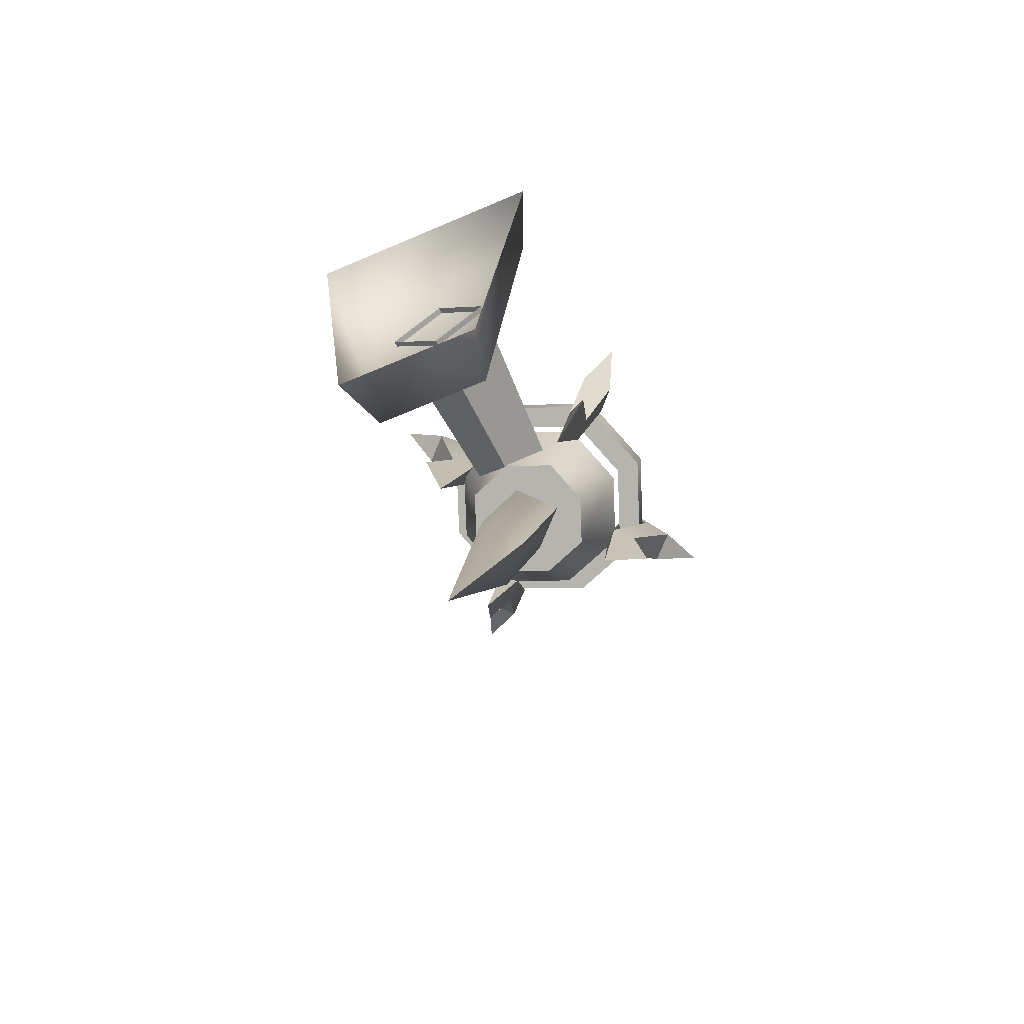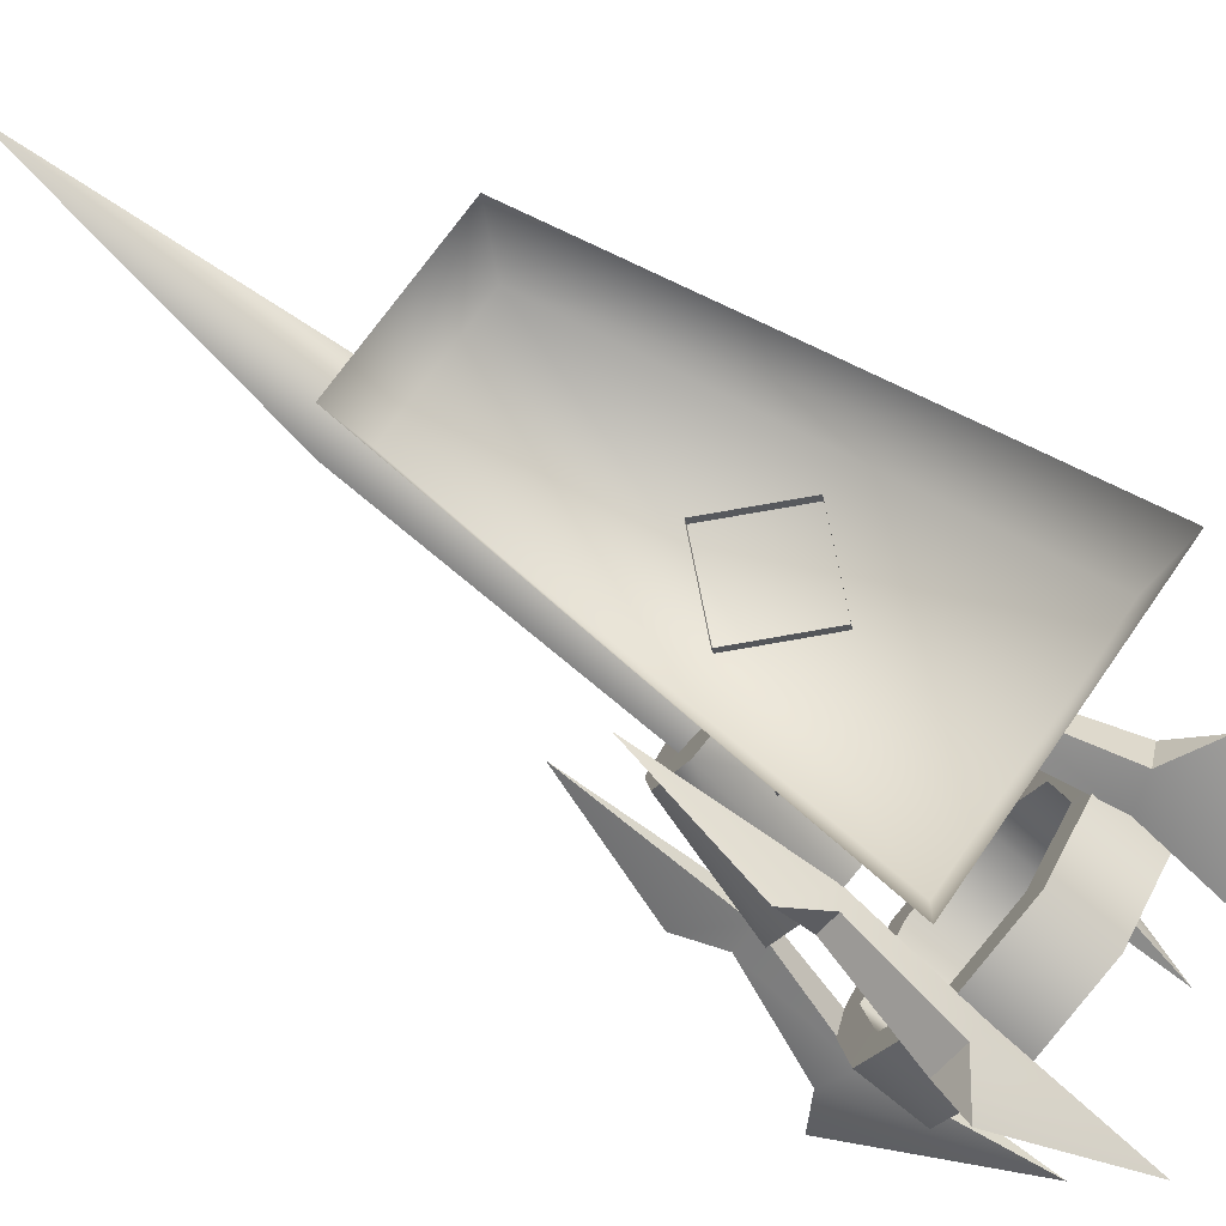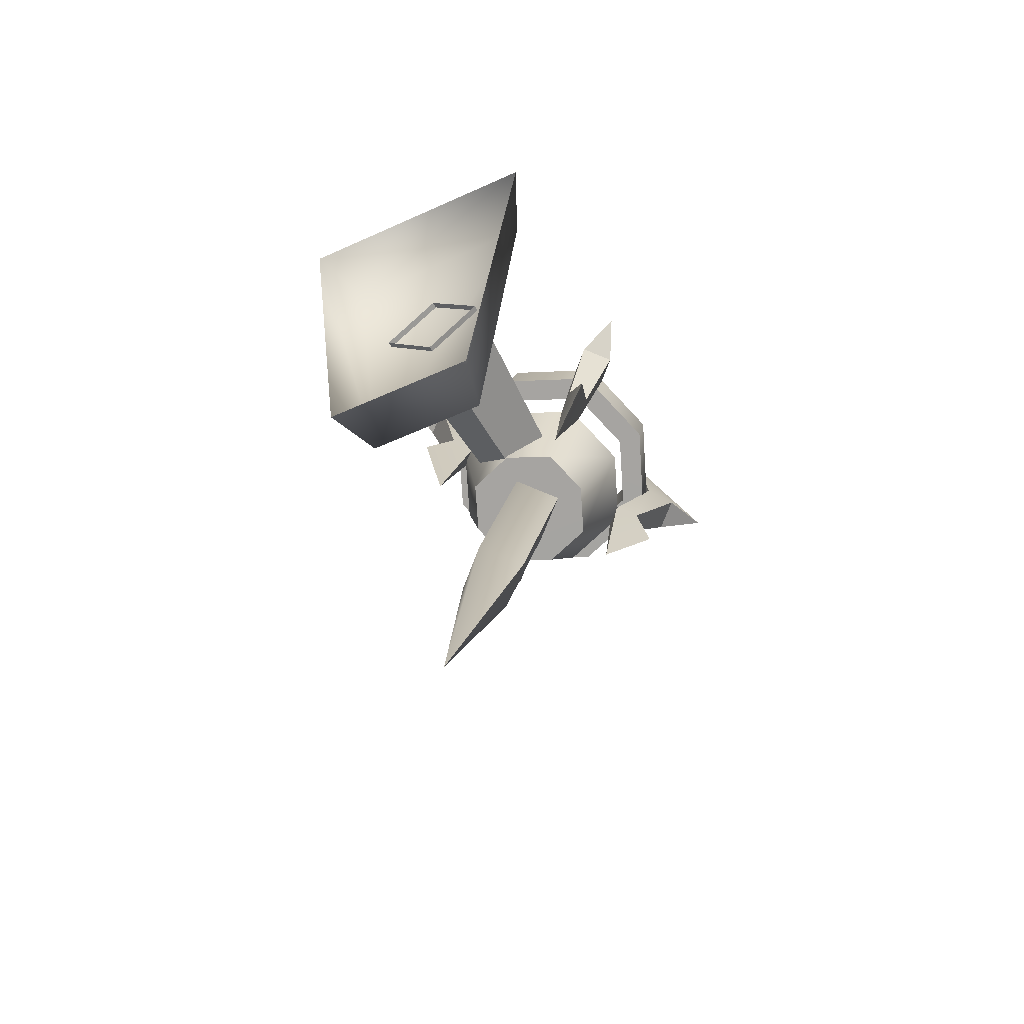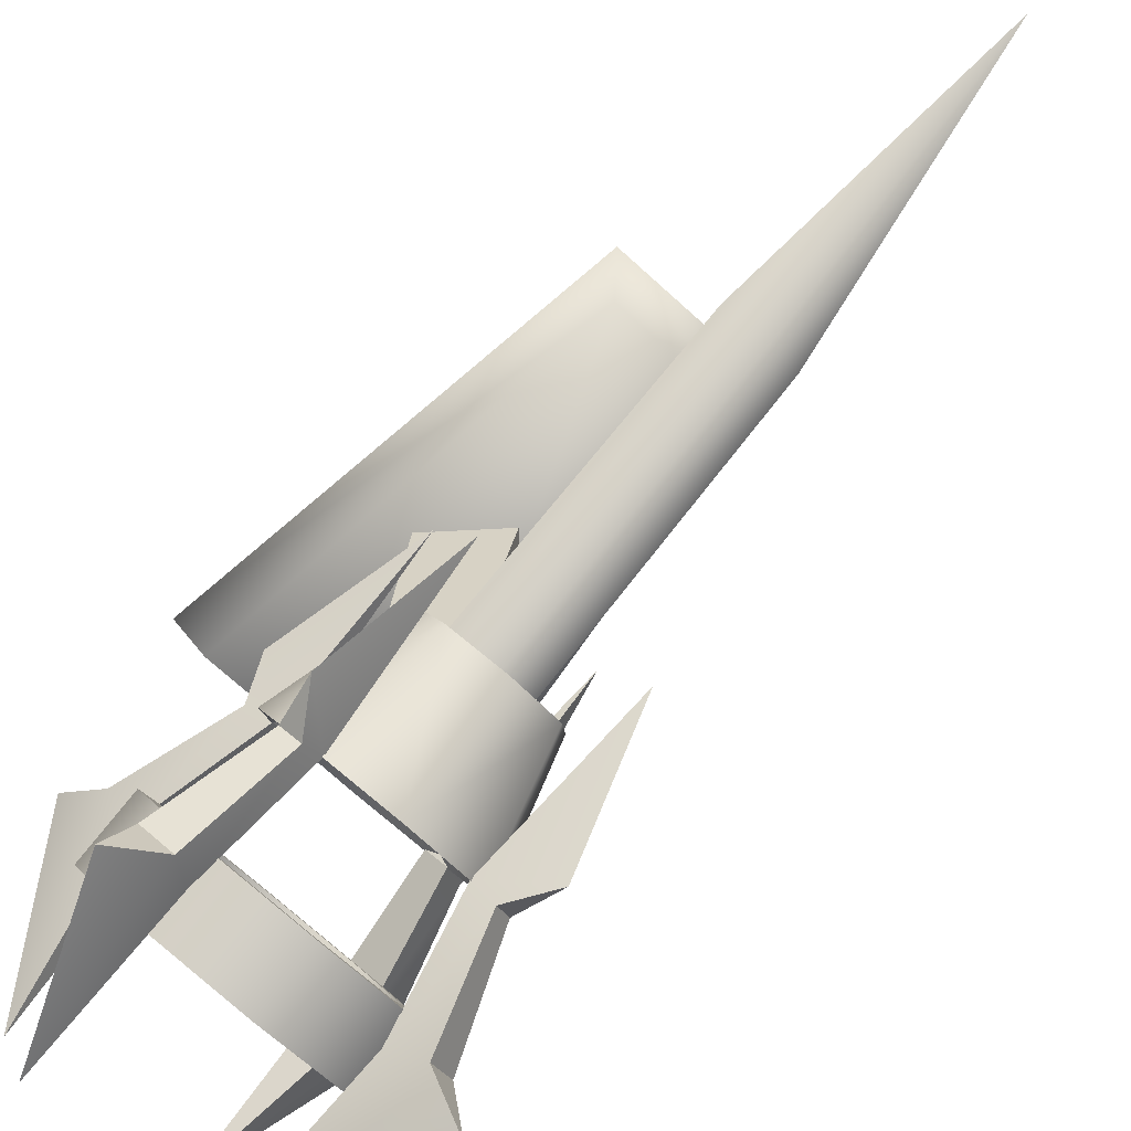
<metadata>
{"format":"obj","ext":"obj","renderer":"f3d","projection":"perspective","resolution":1024,"background":"white","views":[{"elev":-64.5,"azim":23.4,"up":"+Y"},{"elev":69.2,"azim":124.6,"up":"+Z"},{"elev":-57.3,"azim":25.2,"up":"+Y"},{"elev":-73.0,"azim":-42.1,"up":"+Z"}]}
</metadata>
<code>
v 0.1192 0.269 -0.353
v 0.1629 0.3092 -0.2406
v 0.1628 0.3847 -0.2677
v 0.1192 0.3445 -0.38
v 3.381e-07 0.2543 -0.3941
v 0.1192 0.269 -0.353
v 0.1192 0.3445 -0.38
v 1.009e-07 0.3298 -0.421
v -0.1192 0.269 -0.353
v -0.1192 0.3445 -0.38
v -0.1629 0.3092 -0.2406
v -0.1192 0.269 -0.353
v -0.1192 0.3445 -0.38
v -0.1628 0.3847 -0.2677
v 0.0901 0.3543 -0.3526
v 0.1192 0.3445 -0.38
v 0.1628 0.3847 -0.2677
v 1.009e-07 0.3298 -0.421
v 0.0901 0.3543 -0.3526
v 0.1628 0.3847 -0.2677
v 0.1231 0.3847 -0.2677
v 0.0901 0.3543 -0.3526
v 4.308e-07 0.3432 -0.3836
v 1.009e-07 0.3298 -0.421
v -0.0901 0.3543 -0.3526
v -0.0901 0.3543 -0.3526
v -0.1192 0.3445 -0.38
v 1.009e-07 0.3298 -0.421
v -0.1628 0.3847 -0.2677
v -0.0901 0.3543 -0.3526
v -0.1231 0.3847 -0.2677
v -0.1628 0.3847 -0.2677
v 0.1277 0.3092 -0.2406
v 0.0935 0.2777 -0.3287
v 0.0901 0.3543 -0.3526
v 0.1231 0.3847 -0.2677
v 0.0935 0.2777 -0.3287
v -3.235e-07 0.2662 -0.361
v 4.308e-07 0.3432 -0.3836
v 0.0901 0.3543 -0.3526
v -0.0901 0.3543 -0.3526
v -0.0935 0.2777 -0.3287
v -0.0935 0.2777 -0.3287
v -0.1277 0.3092 -0.2406
v -0.1231 0.3847 -0.2677
v -0.0901 0.3543 -0.3526
v 0.1629 0.3092 -0.2406
v 0.1192 0.269 -0.353
v 0.0935 0.2777 -0.3287
v 3.381e-07 0.2543 -0.3941
v 0.1629 0.3092 -0.2406
v 0.0935 0.2777 -0.3287
v 0.1277 0.3092 -0.2406
v 3.381e-07 0.2543 -0.3941
v -3.235e-07 0.2662 -0.361
v 0.0935 0.2777 -0.3287
v -0.0935 0.2777 -0.3287
v 3.381e-07 0.2543 -0.3941
v -0.1192 0.269 -0.353
v -0.0935 0.2777 -0.3287
v -0.1629 0.3092 -0.2406
v -0.1629 0.3092 -0.2406
v -0.1277 0.3092 -0.2406
v -0.0935 0.2777 -0.3287
v -0.1295 0.2022 -0.2026
v -0.0948 0.1703 -0.2918
v 4.077e-07 0.1114 -0.17
v -6.668e-10 0.1587 -0.3244
v 0.0948 0.1704 -0.2918
v 4.077e-07 0.1114 -0.17
v 0.0948 0.1704 -0.2918
v 0.1295 0.2022 -0.2026
v 0.1295 0.2022 -0.2026
v 0.0948 0.1704 -0.2918
v 0.0639 0.0412 -0.2127
v 0.0872 0.0627 -0.1525
v 0.0639 0.0412 -0.2127
v 0.0948 0.1704 -0.2918
v -6.668e-10 0.1587 -0.3244
v -1.631e-07 0.0333 -0.2347
v -0.0639 0.0412 -0.2127
v -0.0948 0.1703 -0.2918
v -0.1295 0.2022 -0.2026
v -0.0872 0.0627 -0.1525
v -0.0639 0.0412 -0.2127
v -0.0948 0.1703 -0.2918
v 0.0639 0.0412 -0.2127
v -1.631e-07 0.0333 -0.2347
v -0.0639 0.0412 -0.2127
v 0.0872 0.0627 -0.1525
v -0.0872 0.0627 -0.1525
v 0.1628 0.3847 -0.2677
v 0.1629 0.3092 -0.2406
v 0.1192 0.3498 -0.1283
v 0.1192 0.4251 -0.1556
v 0.1192 0.4251 -0.1556
v 0.1192 0.3498 -0.1283
v 1.844e-07 0.3646 -0.0872
v -5.639e-08 0.44 -0.1145
v -0.1192 0.3498 -0.1283
v -0.1192 0.4251 -0.1556
v -0.1192 0.4251 -0.1556
v -0.1192 0.3498 -0.1283
v -0.1629 0.3092 -0.2406
v -0.1628 0.3847 -0.2677
v 0.0901 0.4153 -0.1829
v 0.1231 0.3847 -0.2677
v 0.1628 0.3847 -0.2677
v 0.0901 0.4153 -0.1829
v 0.1628 0.3847 -0.2677
v 0.1192 0.4251 -0.1556
v -5.639e-08 0.44 -0.1145
v -5.639e-08 0.44 -0.1145
v -3.863e-07 0.4265 -0.1519
v 0.0901 0.4153 -0.1829
v -0.0901 0.4153 -0.1829
v -0.0901 0.4153 -0.1829
v -5.639e-08 0.44 -0.1145
v -0.1192 0.4251 -0.1556
v -0.1628 0.3847 -0.2677
v -0.1628 0.3847 -0.2677
v -0.1231 0.3847 -0.2677
v -0.0901 0.4153 -0.1829
v 0.0901 0.4153 -0.1829
v 0.0935 0.341 -0.1525
v 0.1277 0.3092 -0.2406
v 0.1231 0.3847 -0.2677
v -3.863e-07 0.4265 -0.1519
v -1.076e-07 0.3526 -0.1203
v 0.0935 0.341 -0.1525
v 0.0901 0.4153 -0.1829
v -0.0901 0.4153 -0.1829
v -0.0935 0.341 -0.1525
v -0.1231 0.3847 -0.2677
v -0.1277 0.3092 -0.2406
v -0.0935 0.341 -0.1525
v -0.0901 0.4153 -0.1829
v 0.0935 0.341 -0.1525
v 0.1192 0.3498 -0.1283
v 0.1629 0.3092 -0.2406
v 1.844e-07 0.3646 -0.0872
v 0.0935 0.341 -0.1525
v 0.1629 0.3092 -0.2406
v 0.1277 0.3092 -0.2406
v 1.844e-07 0.3646 -0.0872
v 0.0935 0.341 -0.1525
v -1.076e-07 0.3526 -0.1203
v -0.0935 0.341 -0.1525
v -0.0935 0.341 -0.1525
v -0.1192 0.3498 -0.1283
v 1.844e-07 0.3646 -0.0872
v -0.1629 0.3092 -0.2406
v -0.1629 0.3092 -0.2406
v -0.0935 0.341 -0.1525
v -0.1277 0.3092 -0.2406
v -0.1295 0.2022 -0.2026
v 4.077e-07 0.1114 -0.17
v -0.0948 0.2344 -0.1136
v 4.077e-07 0.1114 -0.17
v 0.1295 0.2022 -0.2026
v 0.0948 0.2344 -0.1136
v 2.4e-07 0.2462 -0.0809
v -0.0948 0.2344 -0.1136
v 0.1295 0.2022 -0.2026
v 0.0872 0.0627 -0.1525
v 0.0639 0.0844 -0.0923
v 0.0948 0.2344 -0.1136
v 0.0639 0.0844 -0.0923
v 3.335e-07 0.0924 -0.0703
v 2.4e-07 0.2462 -0.0809
v 0.0948 0.2344 -0.1136
v -0.0639 0.0844 -0.0923
v -0.0948 0.2344 -0.1136
v -0.1295 0.2022 -0.2026
v -0.0948 0.2344 -0.1136
v -0.0639 0.0844 -0.0923
v -0.0872 0.0627 -0.1525
v 0.0639 0.0844 -0.0923
v -0.0639 0.0844 -0.0923
v 3.335e-07 0.0924 -0.0703
v 0.0872 0.0627 -0.1525
v -0.0872 0.0627 -0.1525
v 0.1032 0.1632 -0.3197
v 0.1365 0.1134 -0.3153
v 0.1237 0.1701 -0.3004
v 0.0788 0.168 -0.2956
v 0.0993 0.175 -0.2763
v 0.096 -0.0345 -0.2191
v 0.1365 0.1134 -0.3153
v 0.096 -0.0345 -0.2191
v 0.0993 0.175 -0.2763
v 0.1237 0.1701 -0.3004
v 0.1345 0.3068 -0.3477
v 0.1644 0.2821 -0.3707
v 0.1007 0.4953 -0.4145
v 0.1877 0.2925 -0.4341
v 0.1016 0.2957 -0.3787
v 0.1007 0.4953 -0.4145
v 0.1345 0.3068 -0.3477
v 0.1644 0.2821 -0.3707
v 0.1877 0.2925 -0.4341
v 0.1315 0.271 -0.4016
v 0.1345 0.3068 -0.3477
v 0.0993 0.175 -0.2763
v 0.0788 0.168 -0.2956
v 0.1016 0.2957 -0.3787
v 0.1032 0.1632 -0.3197
v 0.1237 0.1701 -0.3004
v 0.1644 0.2821 -0.3707
v 0.1315 0.271 -0.4016
v 0.0788 0.168 -0.2956
v 0.096 -0.0345 -0.2191
v 0.1365 0.1134 -0.3153
v 0.1032 0.1632 -0.3197
v 0.1016 0.2957 -0.3787
v 0.1315 0.271 -0.4016
v 0.1007 0.4953 -0.4145
v 0.1877 0.2925 -0.4341
v 0.1234 0.2398 -0.1065
v 0.1361 0.2056 -0.0588
v 0.1029 0.2468 -0.0872
v 0.0991 0.2282 -0.1282
v 0.0785 0.2351 -0.1089
v 0.0956 0.0303 -0.0388
v 0.1361 0.2056 -0.0588
v 0.0956 0.0303 -0.0388
v 0.0785 0.2351 -0.1089
v 0.1029 0.2468 -0.0872
v 0.1012 0.3865 -0.1259
v 0.1311 0.382 -0.0925
v 0.1002 0.5633 -0.2254
v 0.1873 0.4193 -0.0811
v 0.1341 0.3754 -0.1569
v 0.1002 0.5633 -0.2254
v 0.1012 0.3865 -0.1259
v 0.1311 0.382 -0.0925
v 0.1873 0.4193 -0.0811
v 0.164 0.3709 -0.1235
v 0.1012 0.3865 -0.1259
v 0.0785 0.2351 -0.1089
v 0.0991 0.2282 -0.1282
v 0.1341 0.3754 -0.1569
v 0.1234 0.2398 -0.1065
v 0.1029 0.2468 -0.0872
v 0.1311 0.382 -0.0925
v 0.164 0.3709 -0.1235
v 0.0991 0.2282 -0.1282
v 0.0956 0.0303 -0.0388
v 0.1361 0.2056 -0.0588
v 0.1234 0.2398 -0.1065
v 0.1341 0.3754 -0.1569
v 0.164 0.3709 -0.1235
v 0.1002 0.5633 -0.2254
v 0.1873 0.4193 -0.0811
v -0.1032 0.2467 -0.0874
v -0.1365 0.2055 -0.0591
v -0.1237 0.2397 -0.1067
v -0.0788 0.235 -0.1091
v -0.0993 0.2281 -0.1284
v -0.096 0.0302 -0.0392
v -0.1365 0.2055 -0.0591
v -0.096 0.0302 -0.0392
v -0.0993 0.2281 -0.1284
v -0.1237 0.2397 -0.1067
v -0.1345 0.3753 -0.1573
v -0.1644 0.3708 -0.1238
v -0.1006 0.5631 -0.2258
v -0.1877 0.4192 -0.0815
v -0.1016 0.3864 -0.1263
v -0.1006 0.5631 -0.2258
v -0.1345 0.3753 -0.1573
v -0.1644 0.3708 -0.1238
v -0.1877 0.4192 -0.0815
v -0.1315 0.3819 -0.0929
v -0.1345 0.3753 -0.1573
v -0.0993 0.2281 -0.1284
v -0.0788 0.235 -0.1091
v -0.1016 0.3864 -0.1263
v -0.1032 0.2467 -0.0874
v -0.1237 0.2397 -0.1067
v -0.1644 0.3708 -0.1238
v -0.1315 0.3819 -0.0929
v -0.0788 0.235 -0.1091
v -0.096 0.0302 -0.0392
v -0.1365 0.2055 -0.0591
v -0.1032 0.2467 -0.0874
v -0.1016 0.3864 -0.1263
v -0.1315 0.3819 -0.0929
v -0.1006 0.5631 -0.2258
v -0.1877 0.4192 -0.0815
v -0.1234 0.17 -0.3007
v -0.1361 0.1133 -0.3157
v -0.1029 0.1631 -0.32
v -0.0991 0.1749 -0.2765
v -0.0785 0.1679 -0.2958
v -0.0956 -0.0346 -0.2195
v -0.1361 0.1133 -0.3157
v -0.0956 -0.0346 -0.2195
v -0.0785 0.1679 -0.2958
v -0.1029 0.1631 -0.32
v -0.1012 0.2956 -0.379
v -0.1311 0.2708 -0.402
v -0.1002 0.4952 -0.4148
v -0.1873 0.2923 -0.4345
v -0.1341 0.3067 -0.3481
v -0.1002 0.4952 -0.4148
v -0.1012 0.2956 -0.379
v -0.1311 0.2708 -0.402
v -0.1873 0.2923 -0.4345
v -0.164 0.282 -0.371
v -0.1012 0.2956 -0.379
v -0.0785 0.1679 -0.2958
v -0.0991 0.1749 -0.2765
v -0.1341 0.3067 -0.3481
v -0.1234 0.17 -0.3007
v -0.1029 0.1631 -0.32
v -0.1311 0.2708 -0.402
v -0.164 0.282 -0.371
v -0.0991 0.1749 -0.2765
v -0.0956 -0.0346 -0.2195
v -0.1361 0.1133 -0.3157
v -0.1234 0.17 -0.3007
v -0.1341 0.3067 -0.3481
v -0.164 0.282 -0.371
v -0.1002 0.4952 -0.4148
v -0.1873 0.2923 -0.4345
v -0.0032 0.2139 -0.0812
v -0.0032 0.1673 0.182
v -0.0742 0.0963 0.1817
v -0.0566 0.1606 -0.1183
v -0.0032 0.2139 -0.0812
v 0.0501 0.1606 -0.1183
v 0.0677 0.0963 0.1817
v -0.0032 0.1673 0.182
v -0.0032 0.1072 -0.1185
v -0.0032 0.0253 0.1815
v 0.0677 0.0963 0.1817
v 0.0501 0.1606 -0.1183
v -0.0032 0.1072 -0.1185
v -0.0566 0.1606 -0.1183
v -0.0742 0.0963 0.1817
v -0.0032 0.0253 0.1815
v 0.0453 -0.281 -0.0296
v 0.0486 0.0691 -0.1554
v 1.369e-07 0.0529 -0.2007
v 3.168e-07 -0.2962 -0.0722
v -1.05e-07 -0.631 0.0962
v 1.369e-07 0.0529 -0.2007
v -0.0486 0.0691 -0.1554
v -0.0453 -0.281 -0.0296
v 3.168e-07 -0.2962 -0.0722
v -1.05e-07 -0.631 0.0962
v -1.845e-08 0.0854 -0.1102
v 0.0486 0.0691 -0.1554
v 0.0453 -0.281 -0.0296
v 1.147e-07 -0.2656 0.013
v -1.05e-07 -0.631 0.0962
v -0.0453 -0.281 -0.0296
v -0.0486 0.0691 -0.1554
v -1.845e-08 0.0854 -0.1102
v 1.147e-07 -0.2656 0.013
v -1.05e-07 -0.631 0.0962
v -0.0817 -0.191 0.1729
v 0.0752 -0.191 0.1729
v 0.1324 0.3211 0.1729
v -0.1389 0.3211 0.1729
v 0.0752 -0.191 0.1729
v 0.0961 -0.2192 0.2546
v 0.1686 0.3389 0.2546
v 0.1324 0.3211 0.1729
v -0.0817 -0.191 0.1729
v -0.1389 0.3211 0.1729
v -0.175 0.3389 0.2546
v -0.1026 -0.2192 0.2546
v 0.1686 0.3389 0.2546
v -0.175 0.3389 0.2546
v -0.1389 0.3211 0.1729
v 0.1324 0.3211 0.1729
v 0.0752 -0.191 0.1729
v -0.0817 -0.191 0.1729
v -0.1026 -0.2192 0.2546
v 0.0961 -0.2192 0.2546
g Torch_01_(17)_3195_80
f 1 3 2
f 1 4 3
f 5 7 6
f 5 8 7
f 9 8 5
f 9 10 8
f 11 13 12
f 11 14 13
f 15 17 16
f 15 16 18
f 19 21 20
f 22 24 23
f 25 23 24
f 26 28 27
f 26 27 29
f 30 32 31
f 33 35 34
f 33 36 35
f 37 39 38
f 37 40 39
f 38 39 41
f 38 41 42
f 43 45 44
f 43 46 45
f 47 49 48
f 50 48 49
f 51 53 52
f 54 56 55
f 54 55 57
f 58 60 59
f 61 59 60
f 62 64 63
f 65 67 66
f 67 68 66
f 67 69 68
f 70 72 71
f 73 75 74
f 73 76 75
f 77 79 78
f 77 80 79
f 79 80 81
f 79 81 82
f 83 85 84
f 83 86 85
f 87 89 88
f 90 89 87
f 90 91 89
f 92 94 93
f 92 95 94
f 96 98 97
f 96 99 98
f 99 100 98
f 99 101 100
f 102 104 103
f 102 105 104
f 106 108 107
f 109 111 110
f 112 111 109
f 113 115 114
f 116 113 114
f 117 119 118
f 120 119 117
f 121 123 122
f 124 126 125
f 124 127 126
f 128 130 129
f 128 131 130
f 132 128 129
f 132 129 133
f 134 136 135
f 134 137 136
f 138 140 139
f 141 138 139
f 142 144 143
f 145 147 146
f 148 147 145
f 149 151 150
f 152 149 150
f 153 155 154
f 156 158 157
f 159 161 160
f 159 162 161
f 159 163 162
f 164 166 165
f 164 167 166
f 168 170 169
f 168 171 170
f 170 172 169
f 170 173 172
f 174 176 175
f 174 177 176
f 178 180 179
f 179 181 178
f 179 182 181
f 183 185 184
f 186 188 187
f 189 191 190
f 189 192 191
f 192 193 191
f 192 194 193
f 195 193 194
f 195 194 196
f 197 199 198
f 200 202 201
f 203 205 204
f 203 206 205
f 207 209 208
f 207 210 209
f 211 213 212
f 211 214 213
f 214 211 215
f 214 215 216
f 217 216 215
f 217 218 216
f 219 221 220
f 222 224 223
f 225 227 226
f 225 228 227
f 228 229 227
f 228 230 229
f 231 229 230
f 231 230 232
f 233 235 234
f 236 238 237
f 239 241 240
f 239 242 241
f 243 245 244
f 243 246 245
f 247 249 248
f 247 250 249
f 250 247 251
f 250 251 252
f 253 252 251
f 253 254 252
f 255 257 256
f 258 260 259
f 261 263 262
f 261 264 263
f 264 265 263
f 264 266 265
f 267 265 266
f 267 266 268
f 269 271 270
f 272 274 273
f 275 277 276
f 275 278 277
f 279 281 280
f 279 282 281
f 283 285 284
f 283 286 285
f 286 283 287
f 286 287 288
f 289 288 287
f 289 290 288
f 291 293 292
f 294 296 295
f 297 299 298
f 297 300 299
f 300 301 299
f 300 302 301
f 303 301 302
f 303 302 304
f 305 307 306
f 308 310 309
f 311 313 312
f 311 314 313
f 315 317 316
f 315 318 317
f 319 321 320
f 319 322 321
f 322 319 323
f 322 323 324
f 325 324 323
f 325 326 324
f 327 329 328
f 327 330 329
f 331 333 332
f 331 334 333
f 335 337 336
f 335 338 337
f 339 341 340
f 339 342 341
f 343 345 344
f 343 346 345
f 347 346 343
f 348 350 349
f 348 351 350
f 352 350 351
f 353 355 354
f 353 356 355
f 357 355 356
f 358 360 359
f 358 361 360
f 362 361 358
f 363 365 364
f 363 366 365
f 367 369 368
f 367 370 369
f 371 373 372
f 371 374 373
f 375 377 376
f 375 378 377
f 379 381 380
f 379 382 381

</code>
